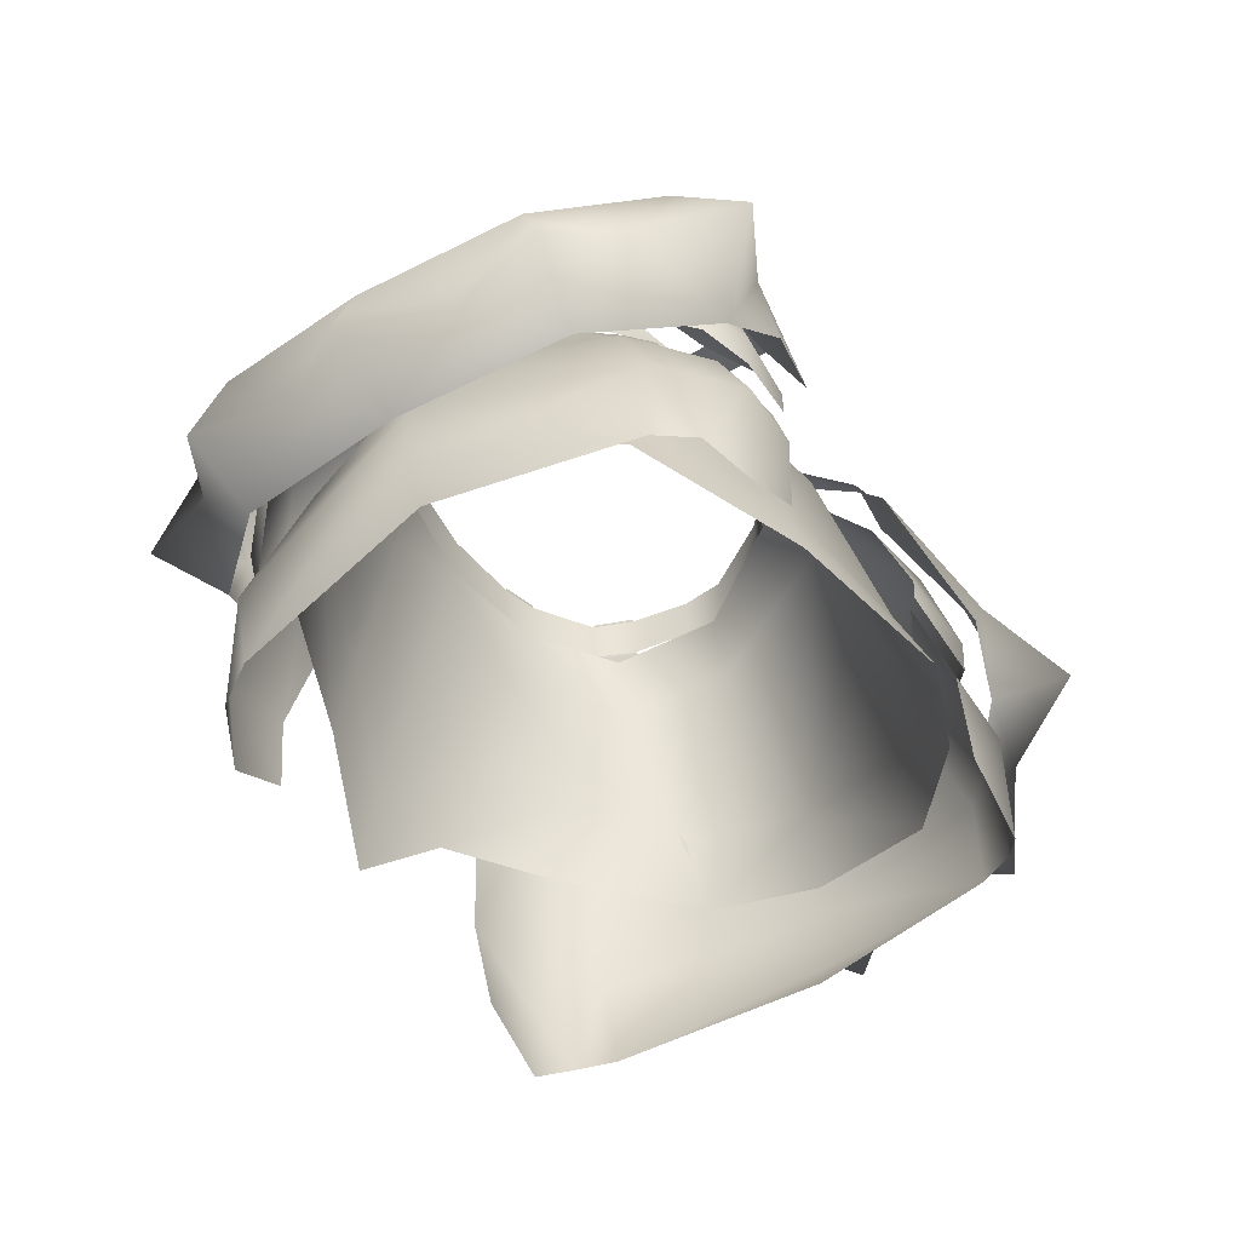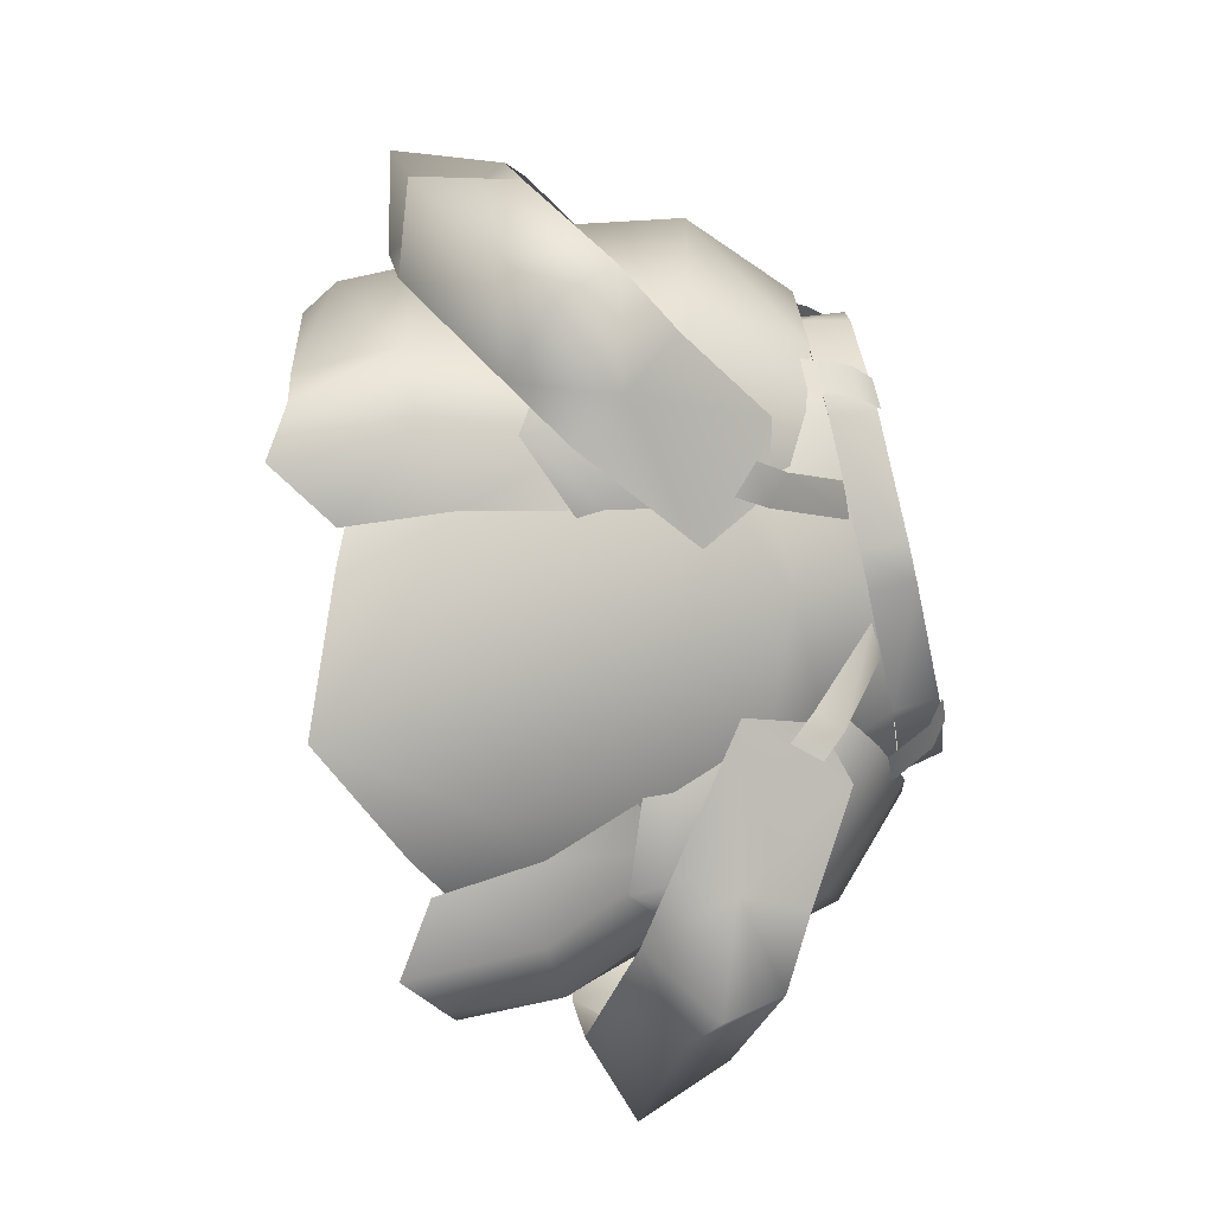
<metadata>
{"format":"obj","ext":"obj","renderer":"f3d","projection":"perspective","resolution":1024,"background":"white","views":[{"elev":-50.3,"azim":121.8,"up":"+Y"},{"elev":-79.5,"azim":103.1,"up":"+Z"}]}
</metadata>
<code>
g mesh00
v 15.48 -16.56 14.12
v 14.8 -11.56 12.65
v 6.656 -18.83 17.26
v 14.8 -11.56 12.65
v 22.78 -18.87 5.861
v -7.739 -7.652 13.55
v -17.59 -6.715 8.782
v -14.97 -11.56 12.65
v -22.95 -18.87 5.861
v -14.08 -11.37 -15.13
v -18.45 -25.03 -15.44
v -24.11 -20.01 -4.633
v 17.6 -6.715 8.763
v 7.743 -7.652 13.54
v -0.082 -25.84 19.53
v 23.94 -20.01 -4.633
v 18.28 -25.03 -15.44
v 13.92 -11.37 -15.13
v 9.152 -28.95 -21.22
v -0.082 -13.43 -18.84
v -0.082 -32.29 -23.92
v -9.319 -28.95 -21.22
v 7.743 -7.652 13.54
v 0.001108 -8.152 15.11
v -7.739 -7.652 13.55
v -6.822 -18.83 17.26
v -14.97 -11.56 12.65
v -15.65 -16.56 14.12
v -22.95 -18.87 5.861
v 0.001108 -5.559 -14.42
v -14.08 -11.37 -15.13
v -11.97 -5.562 -12.87
v -18.88 -5.943 -0.7454
v -22.95 -18.87 5.861
v -17.59 -6.715 8.782
v 17.6 -6.715 8.763
v 22.78 -18.87 5.861
v 18.89 -5.943 -0.7846
v 23.94 -20.01 -4.633
v 11.97 -5.562 -12.87
v 13.92 -11.37 -15.13
v 0.001108 -5.559 -14.42
v -14.08 -11.37 -15.13
v -18.45 -25.03 -15.44
f 1 2 3
f 4 1 5
f 6 7 8
f 8 7 9
f 10 11 12
f 5 13 2
f 2 13 14
f 2 14 3
f 3 14 15
f 16 17 18
f 18 17 19
f 18 19 20
f 20 19 21
f 20 21 22
f 23 24 15
f 15 24 25
f 15 25 26
f 26 25 27
f 26 27 28
f 28 27 29
f 30 31 32
f 32 31 12
f 32 12 33
f 33 12 34
f 33 34 35
f 36 37 38
f 38 37 39
f 38 39 40
f 40 39 41
f 40 41 42
f 42 41 20
f 42 20 43
f 43 20 22
f 43 22 44
v 26.44 -35.6 -3.609
v 28.07 -32.65 -3.336
v 23.4 -38.19 12.44
v 12.3 -30.01 18.52
v 13.04 -38.03 17.13
v 18.23 -31.48 18.63
v 23.49 -27.46 -18.8
v 21.65 -35.71 -21.71
v 18.23 -27.59 -23.62
v 18.33 -37.86 -23.52
v 13.04 -34.32 -23.39
v 25.2 -17.05 -1.737
v 27.95 -26.5 -2.765
v 20.08 -16.8 11.58
v 12.3 -26.18 -23.23
v 10.36 -19.32 -21.24
v 14.7 -16.58 -19.38
v 8.654 -5.426 17.93
v 6.559 -2.392 13.47
v 6.622 -7.236 18.11
v 3.715 -2.441 13.88
v 6.622 -7.236 18.11
v 7.979 -9.379 19.13
v 8.654 -5.426 17.93
v 10.24 -7.646 18.75
v 6.559 -0.341 -10.36
v 9.234 -4.365 -18.8
v 3.715 -0.3904 -10.77
v 7.202 -6.107 -19.33
v 9.234 -4.365 -18.8
v 10.65 -6.268 -20.1
v 7.202 -6.107 -19.33
v 8.704 -8.25 -20.86
v 31.4 -23.6 3.885
v 33.56 -18.84 -1.889
v 32.05 -17.94 10.22
v 24.75 -13.62 18.61
v 17.2 -16.09 19.78
v 23.62 -19.34 23.47
v 27.31 -27.61 10.48
v 31.4 -23.6 3.885
v 33.14 -24.45 11.87
v 27.31 -27.61 10.48
v 29.17 -28.57 -2.772
v 7.567 -14.22 18.41
v 14.82 -20.13 20.37
v 17.2 -16.09 19.78
v 19.67 -23.04 18.77
v 7.927 -7.707 18.11
v 12.8 -5.965 17.82
v 20.17 -11.08 19.76
v 24.75 -13.62 18.61
v 13.1 -4.557 -18.53
v 20.31 -9.354 -21.75
v 17.37 -13.96 -24.31
v 25.66 -12.35 -22.19
v 28.23 -20.09 -20.98
v 27.73 -27.12 -15.86
v 19.89 -21.35 -22.92
v 34.23 -24.72 -17.31
v 31.43 -23.17 -9.07
v 27.73 -27.12 -15.86
v 36.31 -26.66 -2.634
v 31.4 -23.6 3.885
v 29.17 -28.57 -2.772
v 32.05 -17.94 10.22
v 26.42 -21.03 16.12
v 31.43 -23.17 -9.07
v 29.17 -28.57 -2.772
v 27.73 -27.12 -15.86
v 31.43 -23.17 -9.07
v 33.56 -18.84 -1.889
v 19.67 -23.04 18.77
v 24.64 -16.84 -27.91
v 17.37 -13.96 -24.31
v 25.66 -12.35 -22.19
v 28.23 -20.09 -20.98
v 19.89 -21.35 -22.92
v 26.42 -21.03 16.12
v 24.75 -13.62 18.61
v 32.24 -17.4 -14.56
v 33.56 -18.84 -1.889
v 28.23 -20.09 -20.98
v 32.24 -17.4 -14.56
v 19.89 -21.35 -22.92
v 14.89 -18 -24.48
v 5.911 -11.08 -22
v 8.116 -5.966 -19.31
v 25.66 -12.35 -22.19
v 32.24 -17.4 -14.56
v 19.67 -23.04 18.77
v 8.392 -12.34 17.63
v 9.986 -18.46 18.62
v 14.94 -11.81 18.48
v 16.12 -20.2 19.1
v 19.14 -18.47 17.83
v 28.07 -32.65 -3.336
v 23.4 -35.37 -18.83
v 9.986 -16.77 -21.9
v 8.392 -10.94 -19.78
v 14.94 -10.26 -20.5
v 21.71 -8.101 -14.08
v 19.14 -16.92 -21.14
v 16.12 -18.39 -22.71
v 10.36 -20.84 17.48
v 12.3 -30.01 18.52
v 14.7 -17.8 16.17
v 18.23 -31.48 18.63
v 23.49 -30.43 13.92
v 20.08 -16.47 -14.68
v 13.04 -38.03 17.13
v 18.33 -41.53 16.58
v 21.65 -39.08 15.21
v 23.49 -30.43 13.92
v 27.95 -26.5 -2.765
v 23.49 -27.46 -18.8
v 21.65 -35.71 -21.71
v 21.71 -8.463 12.58
v 23.87 -16.93 13.47
v 26.69 -6.975 -0.719
v 28.47 -16.97 -1.676
v 23.87 -16.24 -16.56
v 9.055 -3.989 -15.14
v 12.31 -1.974 -13
v 16.25 -0.4804 -8.729
v 19.59 -0.3676 0.1448
v 21.71 -8.463 12.58
v 16.25 -0.4804 8.728
v 12.31 -1.974 13
v 9.055 -4.63 13.93
v 9.859 -20.5 18.22
v 16.19 -23 18.42
v 19.06 -20.69 16.84
v 23.77 -19.75 12.52
v 27.75 -20.31 -1.995
v 23.77 -19.19 -16.16
v 19.06 -19.27 -20.69
v 16.19 -21.27 -22.54
v 9.859 -18.85 -21.87
f 45 46 47
f 48 49 50
f 51 52 53
f 53 52 54
f 53 54 55
f 51 56 57
f 57 56 58
f 59 60 61
f 62 63 64
f 64 63 65
f 66 67 68
f 68 67 69
f 70 71 72
f 72 71 73
f 74 75 76
f 76 75 77
f 78 79 80
f 81 82 83
f 84 85 86
f 87 88 78
f 89 90 91
f 91 90 92
f 93 89 94
f 94 89 91
f 94 91 95
f 95 91 96
f 97 98 99
f 99 98 100
f 101 102 103
f 104 105 106
f 107 108 109
f 85 110 86
f 86 110 111
f 86 111 84
f 112 113 114
f 109 115 107
f 107 115 116
f 107 116 108
f 82 117 83
f 83 117 111
f 83 111 81
f 118 119 120
f 120 121 118
f 118 121 122
f 118 122 119
f 123 80 124
f 125 126 112
f 106 127 104
f 104 127 128
f 104 128 105
f 129 130 99
f 99 130 131
f 99 131 97
f 97 131 132
f 133 134 101
f 135 87 123
f 136 137 138
f 138 137 139
f 138 139 140
f 141 45 142
f 143 144 145
f 146 147 145
f 145 147 148
f 145 148 143
f 149 150 151
f 151 150 152
f 151 152 58
f 58 152 153
f 58 153 57
f 55 59 53
f 53 59 61
f 53 61 51
f 51 61 154
f 51 154 56
f 155 156 50
f 50 156 157
f 50 157 158
f 158 157 47
f 158 47 159
f 159 47 46
f 159 46 160
f 160 46 142
f 160 142 161
f 162 163 164
f 164 163 165
f 164 165 146
f 146 165 166
f 146 166 147
f 144 167 145
f 145 167 168
f 145 168 146
f 146 168 169
f 146 169 164
f 164 169 170
f 164 170 171
f 171 170 172
f 171 172 173
f 174 136 173
f 173 136 138
f 173 138 162
f 162 138 140
f 162 140 163
f 137 175 139
f 139 175 176
f 139 176 140
f 140 176 177
f 140 177 163
f 163 177 178
f 163 178 165
f 165 178 179
f 165 179 166
f 166 179 180
f 166 180 147
f 147 180 181
f 147 181 148
f 148 181 182
f 148 182 143
f 143 182 183
v -5.911 -11.08 -22
v -13.1 -4.557 -18.53
v -8.116 -5.966 -19.31
v -26.44 -35.6 -3.609
v -28.07 -32.65 -3.336
v -23.4 -35.37 -18.83
v -16.19 -21.27 -22.54
v -16.12 -18.39 -22.71
v -9.859 -18.85 -21.87
v -9.986 -16.77 -21.9
v -23.49 -30.43 13.92
v -21.65 -39.08 15.21
v -18.23 -31.48 18.63
v -18.33 -41.53 16.58
v -13.04 -38.03 17.13
v -8.392 -12.34 17.63
v -9.055 -4.63 13.93
v -12.31 -1.974 13
v -12.3 -30.01 18.52
v -10.36 -20.84 17.48
v -14.7 -17.8 16.17
v -20.08 -16.47 -14.68
v -27.95 -26.5 -2.765
v -25.2 -17.05 -1.737
v -23.49 -30.43 13.92
v -12.3 -26.18 -23.23
v -13.04 -34.32 -23.39
v -18.23 -27.59 -23.62
v -6.622 -7.236 18.11
v -3.715 -2.441 13.88
v -8.654 -5.426 17.93
v -6.559 -2.392 13.47
v -8.654 -5.426 17.93
v -10.24 -7.646 18.75
v -6.622 -7.236 18.11
v -7.979 -9.379 19.13
v -6.559 -0.341 -10.36
v -3.715 -0.3904 -10.77
v -9.234 -4.365 -18.8
v -7.202 -6.107 -19.33
v -7.202 -6.107 -19.33
v -8.704 -8.25 -20.86
v -9.234 -4.365 -18.8
v -10.65 -6.268 -20.1
v -24.75 -13.62 18.61
v -17.2 -16.09 19.78
v -20.17 -11.08 19.76
v -12.8 -5.965 17.82
v -32.05 -17.94 10.22
v -33.56 -18.84 -1.889
v -31.4 -23.6 3.885
v -23.62 -19.34 23.47
v -17.2 -16.09 19.78
v -24.75 -13.62 18.61
v -32.54 -24.57 14.77
v -31.4 -23.6 3.885
v -27.31 -27.61 10.48
v -29.17 -28.57 -2.772
v -27.31 -27.61 10.48
v -7.927 -7.707 18.11
v -7.567 -14.22 18.41
v -14.82 -20.13 20.37
v -19.67 -23.04 18.77
v -17.37 -13.96 -24.31
v -20.31 -9.354 -21.75
v -25.66 -12.35 -22.19
v -19.89 -21.35 -22.92
v -27.73 -27.12 -15.86
v -28.23 -20.09 -20.98
v -27.73 -27.12 -15.86
v -31.43 -23.17 -9.07
v -34.23 -24.72 -17.31
v -29.17 -28.57 -2.772
v -31.4 -23.6 3.885
v -36.31 -26.66 -2.62
v -26.42 -21.03 16.12
v -32.05 -17.94 10.22
v -27.73 -27.12 -15.86
v -29.17 -28.57 -2.772
v -31.43 -23.17 -9.07
v -33.56 -18.84 -1.889
v -31.43 -23.17 -9.07
v -19.67 -23.04 18.77
v -25.66 -12.35 -22.19
v -17.37 -13.96 -24.31
v -24.64 -16.84 -27.91
v -19.89 -21.35 -22.92
v -28.23 -20.09 -20.98
v -24.75 -13.62 18.61
v -26.42 -21.03 16.12
v -33.56 -18.84 -1.889
v -32.24 -17.4 -14.56
v -32.24 -17.4 -14.56
v -28.23 -20.09 -20.98
v -14.89 -18 -24.48
v -19.89 -21.35 -22.92
v -32.24 -17.4 -14.56
v -25.66 -12.35 -22.19
v -19.67 -23.04 18.77
v -9.986 -18.46 18.62
v -8.392 -12.34 17.63
v -14.94 -11.81 18.48
v -21.71 -8.463 12.58
v -19.14 -16.92 -21.14
v -19.06 -19.27 -20.69
v -23.87 -16.24 -16.56
v -14.94 -10.26 -20.5
v -8.392 -10.94 -19.78
v -23.77 -19.19 -16.16
v -27.75 -20.31 -1.995
v -28.47 -16.97 -1.676
v -23.77 -19.75 12.52
v -18.23 -31.48 18.63
v -23.49 -30.43 13.92
v -20.08 -16.8 11.58
v -25.2 -17.05 -1.737
v -10.36 -19.32 -21.24
v -14.7 -16.58 -19.38
v -23.49 -27.46 -18.8
v -16.19 -23 18.42
v -16.12 -20.2 19.1
v -19.06 -20.69 16.84
v -19.14 -18.47 17.83
v -23.87 -16.93 13.47
v -18.33 -37.86 -23.52
v -21.65 -35.71 -21.71
v -23.4 -35.37 -18.83
v -28.07 -32.65 -3.336
v -23.4 -38.19 12.44
v -21.65 -39.08 15.21
v -21.71 -8.101 -14.08
v -26.69 -6.975 -0.719
v -16.25 -0.4804 8.728
v -21.71 -8.463 12.58
v -19.59 -0.3676 0.1448
v -26.69 -6.975 -0.719
v -16.25 -0.4804 -8.729
v -12.31 -1.974 -13
v -9.055 -3.989 -15.14
v -9.859 -20.5 18.22
f 184 185 186
f 187 188 189
f 190 191 192
f 191 193 192
f 194 195 196
f 196 195 197
f 196 197 198
f 199 200 201
f 202 203 204
f 205 206 207
f 207 206 208
f 209 210 211
f 212 213 214
f 214 213 215
f 216 217 218
f 218 217 219
f 220 221 222
f 222 221 223
f 224 225 226
f 226 225 227
f 228 229 230
f 230 229 231
f 232 233 234
f 235 236 237
f 238 239 240
f 234 241 242
f 243 231 244
f 244 231 229
f 244 229 245
f 245 229 246
f 185 247 248
f 248 247 249
f 250 251 252
f 253 254 255
f 256 257 258
f 240 259 238
f 238 259 260
f 238 260 239
f 261 262 263
f 257 264 258
f 258 264 265
f 258 265 256
f 237 259 235
f 235 259 266
f 235 266 236
f 267 268 269
f 268 270 269
f 269 270 271
f 269 271 267
f 272 232 273
f 263 274 275
f 254 276 255
f 255 276 277
f 255 277 253
f 185 184 247
f 247 184 278
f 247 278 279
f 252 280 281
f 273 242 282
f 283 284 285
f 285 284 201
f 285 201 286
f 191 190 287
f 287 190 288
f 287 288 289
f 290 291 193
f 292 293 294
f 294 293 295
f 198 202 296
f 296 202 204
f 296 204 297
f 297 204 298
f 297 298 299
f 300 209 301
f 301 209 211
f 301 211 205
f 205 211 302
f 205 302 206
f 303 304 305
f 305 304 306
f 305 306 295
f 295 306 307
f 295 307 294
f 210 308 211
f 211 308 309
f 211 309 302
f 302 309 310
f 302 310 206
f 206 310 311
f 206 311 208
f 208 311 312
f 208 312 313
f 193 191 290
f 290 191 287
f 290 287 314
f 314 287 289
f 314 289 315
f 201 316 317
f 317 316 318
f 317 318 319
f 319 318 320
f 319 320 314
f 314 320 321
f 314 321 290
f 290 321 322
f 290 322 291
f 288 292 289
f 289 292 294
f 289 294 315
f 315 294 307
f 315 307 286
f 286 307 306
f 286 306 285
f 285 306 304
f 285 304 283
f 283 304 303
f 283 303 323
v 0 1.057 13.69
v 6.593 -2.5 13.25
v 6.463 1.235 13.07
v 18.89 -5.943 -0.7846
v 16.39 -1.176 8.099
v 17.6 -6.715 8.763
v -7.739 -7.652 13.55
v 0 -2.794 13.76
v -9.438 -2.369 12.37
v -10.97 -0.2751 -9.154
v 0.003325 -0.2991 -11.8
v -11.97 -5.562 -12.87
v 0.001108 -8.152 15.11
v 7.743 -7.652 13.54
v 9.438 -2.369 12.37
v 10.97 -0.2751 -9.154
v 11.97 -5.562 -12.87
v 0.001108 -5.559 -14.42
v 16.39 -1.176 8.099
v 9.438 -2.369 12.37
v 17.6 -6.715 8.763
v 7.743 -7.652 13.54
v -17.59 -6.715 8.782
v -16.5 -1.28 8.1
v -18.88 -5.943 -0.7454
v -17.51 -0.2865 -0.6721
v -11.97 -5.562 -12.87
v -10.97 -0.2751 -9.154
v -16.5 -1.28 8.1
v -17.59 -6.715 8.782
v -9.438 -2.369 12.37
v -7.739 -7.652 13.55
v 12.13 1.968 -10.86
v 10.76 3.444 -9.212
v 14.29 1.981 -9.073
v 12.86 3.438 -7.44
v 17.71 0.8822 7.014
v 16.02 2.889 6.415
v 15.89 0.3638 9.947
v 14.39 2.284 9.385
v 11.24 -1.938 13.58
v 9.386 1.69 12.33
v 8.336 -2.818 13.93
v 6.463 1.482 13.07
v -15.89 0.3638 9.947
v -14.39 2.284 9.385
v -17.71 0.8822 7.014
v -16.02 2.889 6.415
v -8.336 -2.818 13.93
v -6.464 1.478 13.07
v -11.24 -1.938 13.58
v -9.387 1.69 12.32
v -14.29 1.981 -9.073
v -12.86 3.438 -7.44
v -12.13 1.968 -10.86
v -10.76 3.444 -9.212
v 14.29 1.981 -9.073
v 15.73 -1.458 -10.28
v 12.13 1.968 -10.86
v 13.5 -1.489 -12.08
v -12.13 1.968 -10.86
v -13.5 -1.489 -12.08
v -14.29 1.981 -9.073
v -15.73 -1.458 -10.28
v 15.89 0.3638 9.947
v 16.72 -1.307 10.51
v 17.71 0.8822 7.014
v 18.54 -0.8746 7.615
v -11.24 -1.938 13.58
v -12.06 -3.822 14.19
v -8.336 -2.818 13.93
v -9.182 -4.747 14.64
v 8.336 -2.818 13.93
v 9.182 -4.747 14.64
v 11.24 -1.938 13.58
v 12.06 -3.822 14.19
v -17.71 0.8822 7.014
v -18.54 -0.8746 7.615
v -15.89 0.3638 9.947
v -16.72 -1.307 10.51
v -14.65 -1.596 9.393
v -14.39 2.037 9.385
v -16.39 -1.063 6.472
v 0 -2.794 13.76
v -6.464 1.23 13.07
v -6.593 -2.5 13.25
v -16.02 2.64 6.415
v -17.12 3.183 1.723
v -17.51 -0.3194 1.675
v -1.544 -0.4893 -11.44
v -1.513 3.201 -11.57
v 1.557 -0.4893 -11.44
v 1.526 3.201 -11.57
v -12.86 3.189 -7.44
v -10.76 3.197 -9.212
v -13.12 -0.2915 -7.375
v -10.97 -0.2751 -9.154
v 16.39 -1.063 6.472
v 17.51 -0.3194 1.675
v 17.12 3.183 1.723
v -9.438 -2.369 12.37
v -6.593 -2.5 13.25
v -6.464 1.23 13.07
v 9.438 -2.369 12.37
v 14.65 -1.596 9.393
v 14.39 2.037 9.385
v 9.386 1.441 12.33
v 6.463 1.235 13.07
v 6.593 -2.5 13.25
v -12.86 3.189 -7.44
v -13.12 -0.2915 -7.375
v -17.51 -0.2865 -1.625
v -9.387 1.441 12.32
v -14.39 2.037 9.385
v -14.65 -1.596 9.393
v -10.76 3.197 -9.212
v -1.513 3.201 -11.57
v -10.97 -0.2751 -9.154
v -1.544 -0.4893 -11.44
v 17.12 3.183 1.723
v 17.51 -0.3194 1.675
v 17.51 -0.2865 -1.625
v -17.51 -0.3194 1.675
v -17.12 3.183 1.723
v -16.73 3.201 -1.663
v 13.12 -0.2915 -7.375
v 13.12 3.189 -7.44
v 16.73 3.201 -1.663
v 16.02 2.64 6.415
v 14.39 2.037 9.385
v 14.65 -1.596 9.393
v 13.12 3.189 -7.44
v 13.12 -0.2915 -7.375
v 10.76 3.197 -9.212
v 10.97 -0.2751 -9.154
v 1.526 3.201 -11.57
v 1.557 -0.4893 -11.44
v 17.51 -0.2865 -0.6721
v 11.97 -5.562 -12.87
v 10.97 -0.2751 -9.154
f 324 325 326
f 327 328 329
f 330 331 332
f 333 334 335
f 330 336 331
f 331 336 337
f 331 337 338
f 339 340 334
f 334 340 341
f 334 341 335
f 342 343 344
f 344 343 345
f 346 347 348
f 348 347 349
f 348 349 350
f 350 349 351
f 352 353 354
f 354 353 355
f 356 357 358
f 358 357 359
f 360 361 362
f 362 361 363
f 364 365 366
f 366 365 367
f 368 369 370
f 370 369 371
f 372 373 374
f 374 373 375
f 376 377 378
f 378 377 379
f 380 381 382
f 382 381 383
f 384 385 386
f 386 385 387
f 388 389 390
f 390 389 391
f 392 393 394
f 394 393 395
f 396 397 398
f 398 397 399
f 400 401 402
f 402 401 403
f 404 405 406
f 325 324 407
f 407 324 408
f 407 408 409
f 405 410 406
f 406 410 411
f 406 411 412
f 413 414 415
f 415 414 416
f 417 418 419
f 419 418 420
f 421 422 423
f 424 425 426
f 427 428 429
f 429 430 427
f 427 430 431
f 427 431 432
f 433 434 435
f 426 436 424
f 424 436 437
f 424 437 438
f 439 440 441
f 441 440 442
f 443 444 445
f 446 447 435
f 435 447 448
f 435 448 433
f 449 450 445
f 445 450 451
f 445 451 443
f 423 452 421
f 421 452 453
f 421 453 454
f 455 456 457
f 457 456 458
f 457 458 459
f 459 458 460
f 328 327 461
f 461 327 462
f 461 462 463
v -28.07 -32.65 -3.336
v -26.44 -35.6 -3.609
v -23.4 -38.19 12.44
f 464 465 466
v -0.082 -39.28 -26.65
v -10.46 -35.19 -22.69
v -9.319 -28.95 -21.22
v -6.822 -18.83 17.26
v -7.143 -26.03 18.4
v -0.082 -33.48 20.3
v 6.977 -26.03 18.4
v 6.656 -18.83 17.26
v -0.082 -33.48 20.3
v -0.082 -25.84 19.53
v -6.822 -18.83 17.26
v -9.319 -28.95 -21.22
v -0.082 -32.29 -23.92
v -0.082 -39.28 -26.65
v 9.152 -28.95 -21.22
v 10.29 -35.19 -22.69
f 467 468 469
f 470 471 472
f 473 474 475
f 475 474 476
f 475 476 477
f 478 479 480
f 480 479 481
f 480 481 482
v 6.977 -26.03 18.4
v 15.48 -16.56 14.12
v 6.656 -18.83 17.26
v 16.04 -22.92 15.48
v 22.78 -18.87 5.861
v 15.48 -16.56 14.12
v 23.94 -20.01 -4.633
v 20.44 -30.67 -15.72
v 18.28 -25.03 -15.44
v 24.85 -24.95 4.842
v 23.94 -20.01 -4.633
v 22.78 -18.87 5.861
v 20.44 -30.67 -15.72
v 10.29 -35.19 -22.69
v 18.28 -25.03 -15.44
v 9.152 -28.95 -21.22
v 16.04 -22.92 15.48
v 24.85 -24.95 4.842
v 25.58 -26.66 -4.472
v 25.58 -26.66 -4.472
f 483 484 485
f 486 487 488
f 489 490 491
f 492 493 494
f 495 496 497
f 497 496 498
f 484 483 499
f 487 486 500
f 490 489 501
f 493 492 502
v -10.46 -35.19 -22.69
v -18.45 -25.03 -15.44
v -9.319 -28.95 -21.22
v -6.822 -18.83 17.26
v -15.65 -16.56 14.12
v -7.143 -26.03 18.4
v -16.21 -22.92 15.48
v -25.75 -26.66 -4.472
v -24.11 -20.01 -4.633
v -20.6 -30.67 -15.72
v -18.45 -25.03 -15.44
v -15.65 -16.56 14.12
v -22.95 -18.87 5.861
v -16.21 -22.92 15.48
v -25.01 -24.95 4.842
v -20.6 -30.67 -15.72
v -22.95 -18.87 5.861
v -24.11 -20.01 -4.633
v -25.01 -24.95 4.842
v -25.75 -26.66 -4.472
f 503 504 505
f 506 507 508
f 508 507 509
f 510 511 512
f 512 511 513
f 514 515 516
f 516 515 517
f 504 503 518
f 519 520 521
f 521 520 522

</code>
